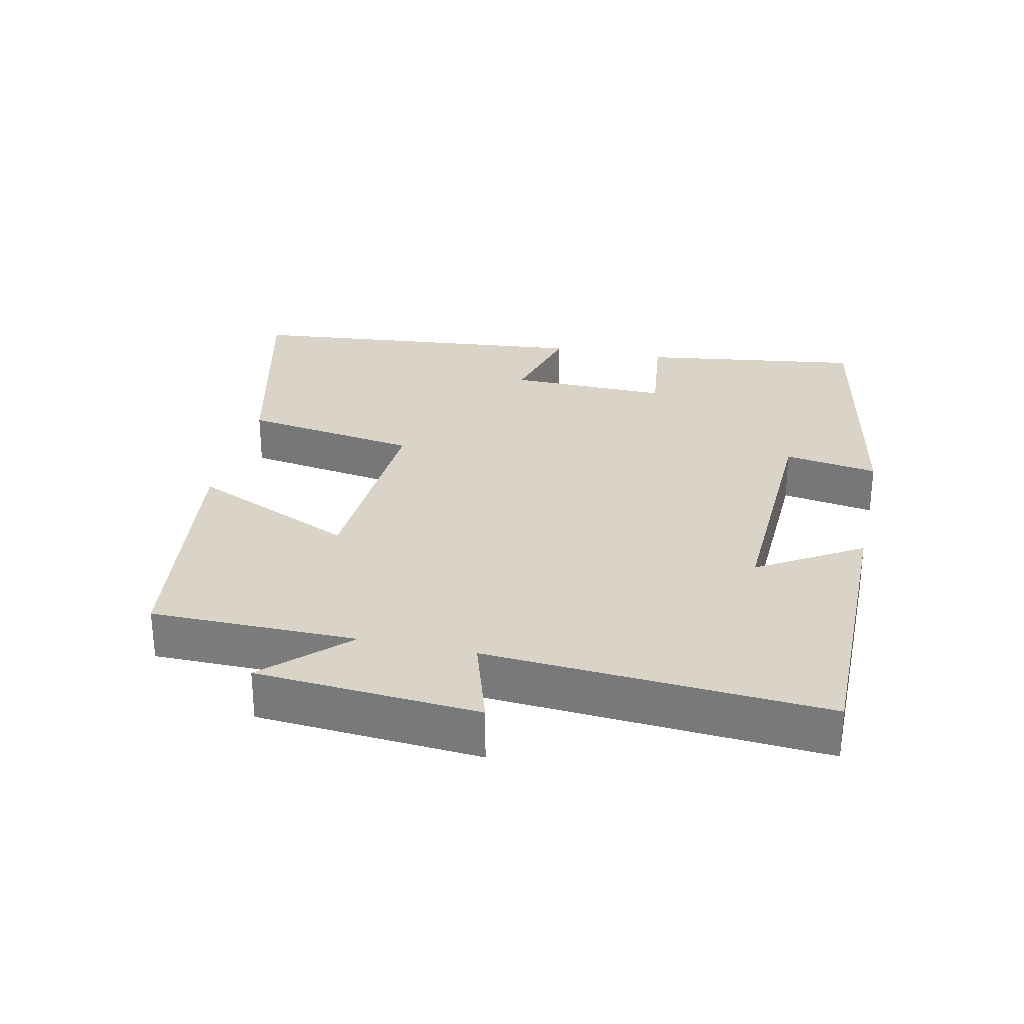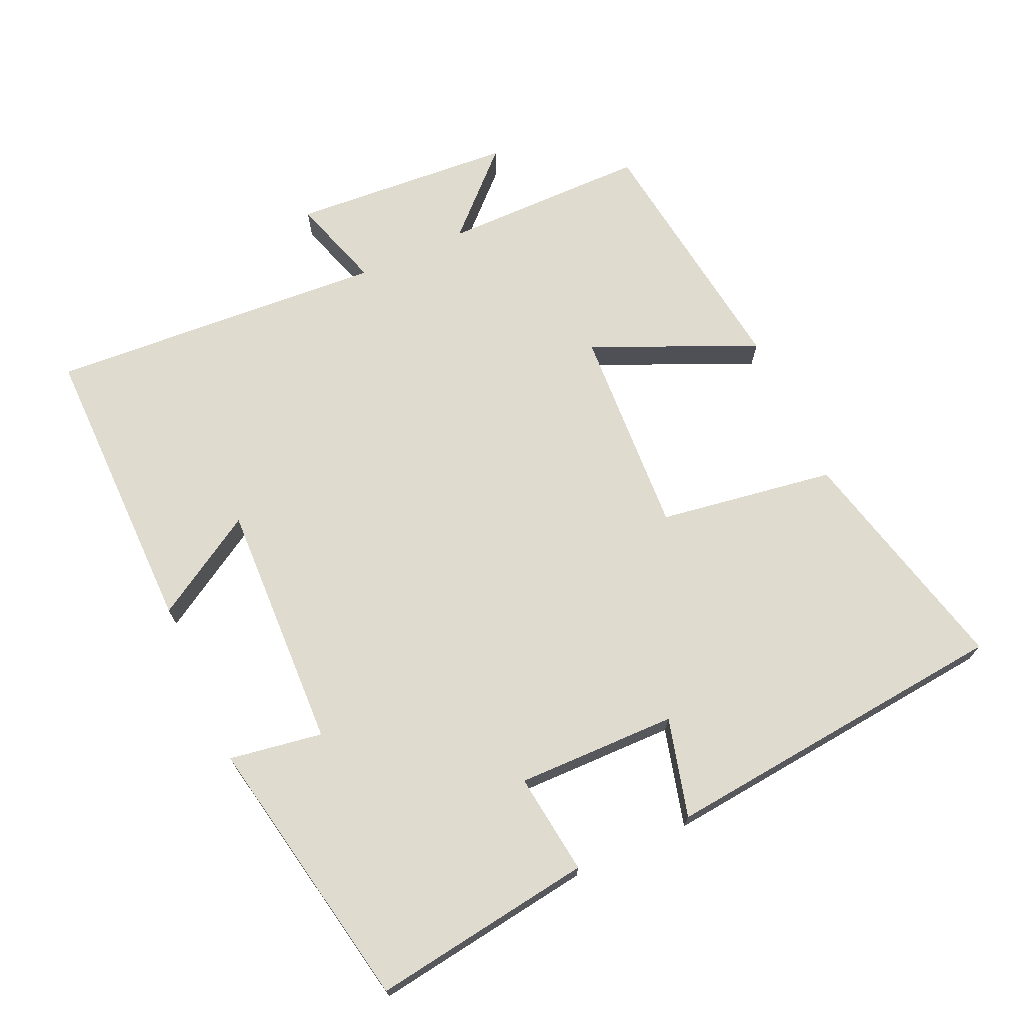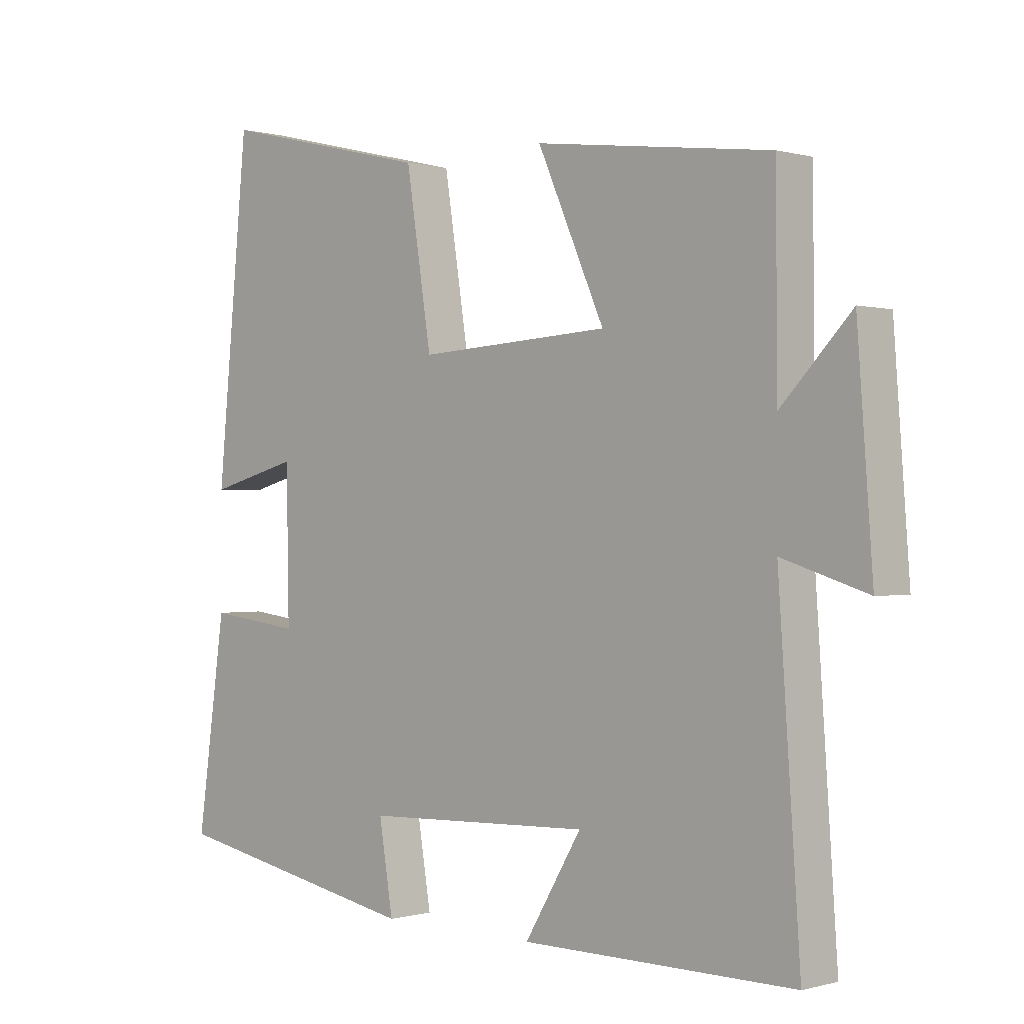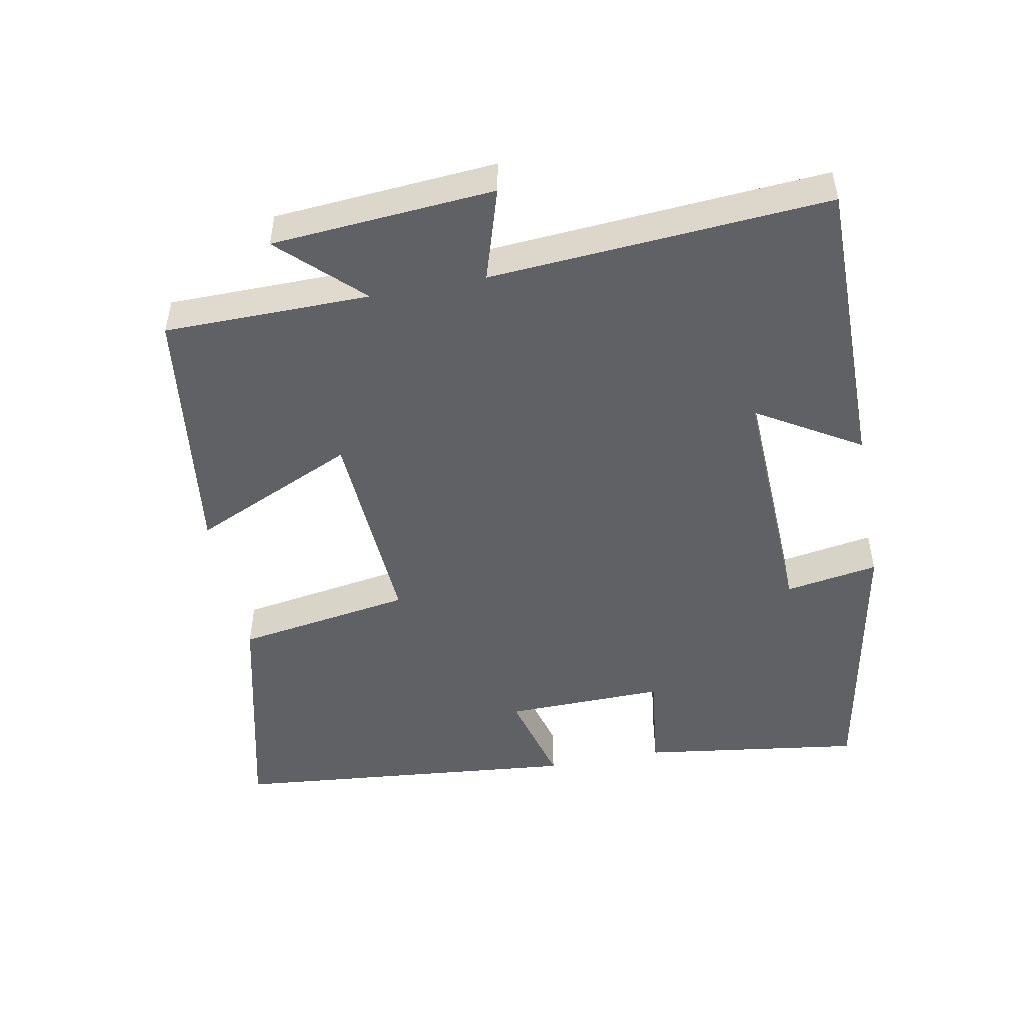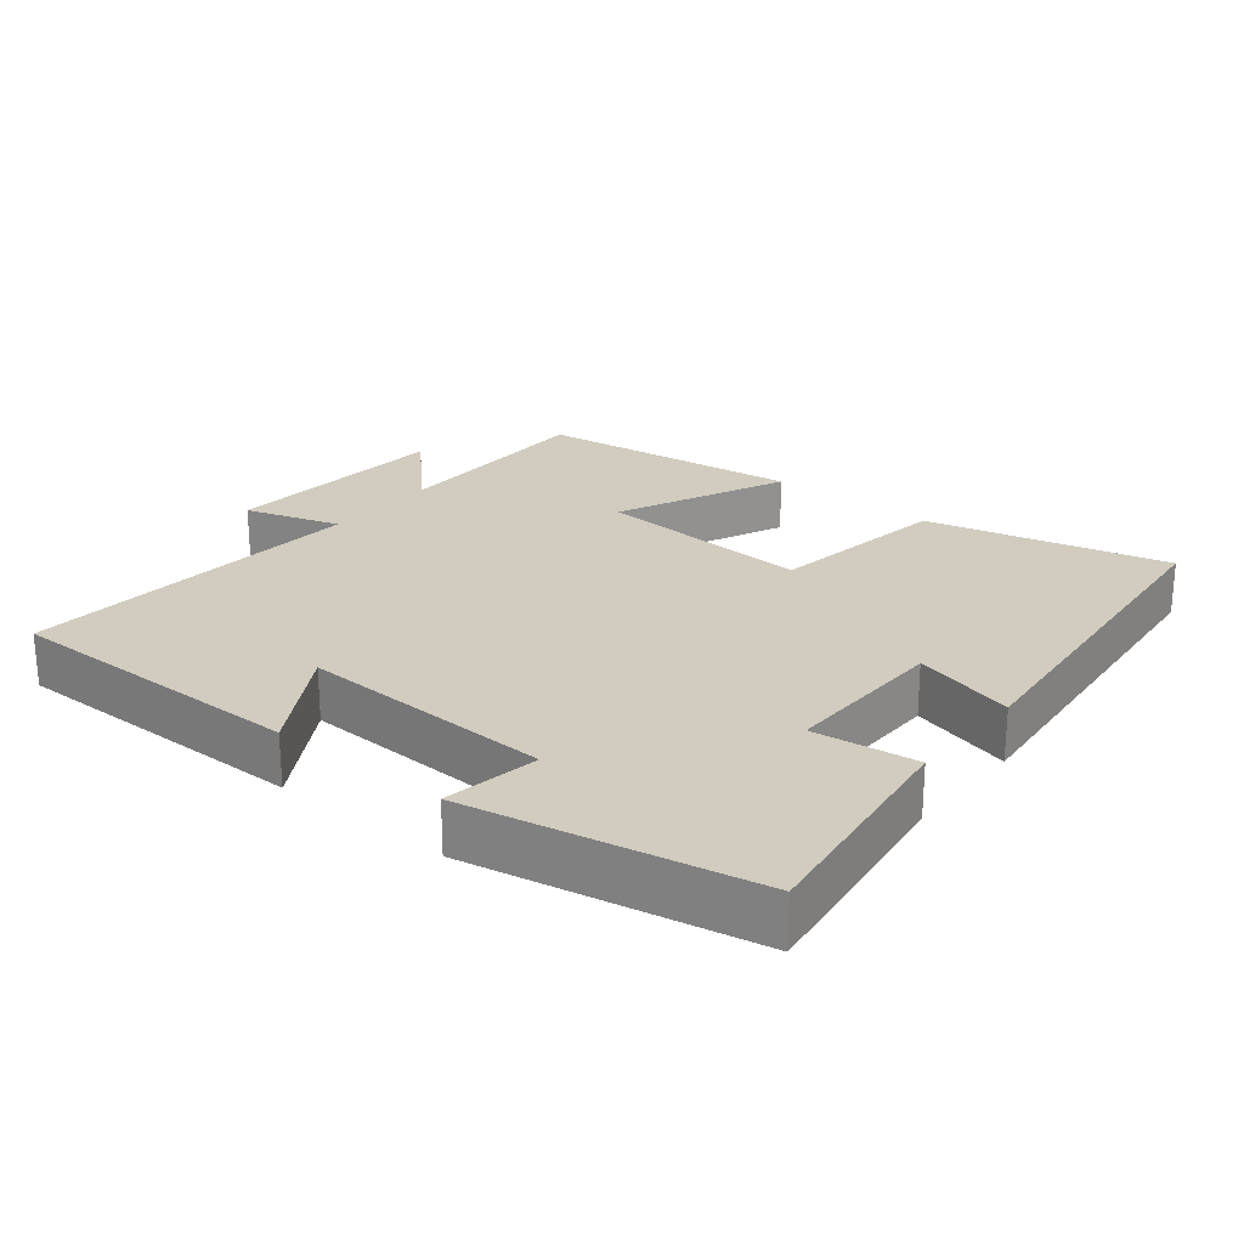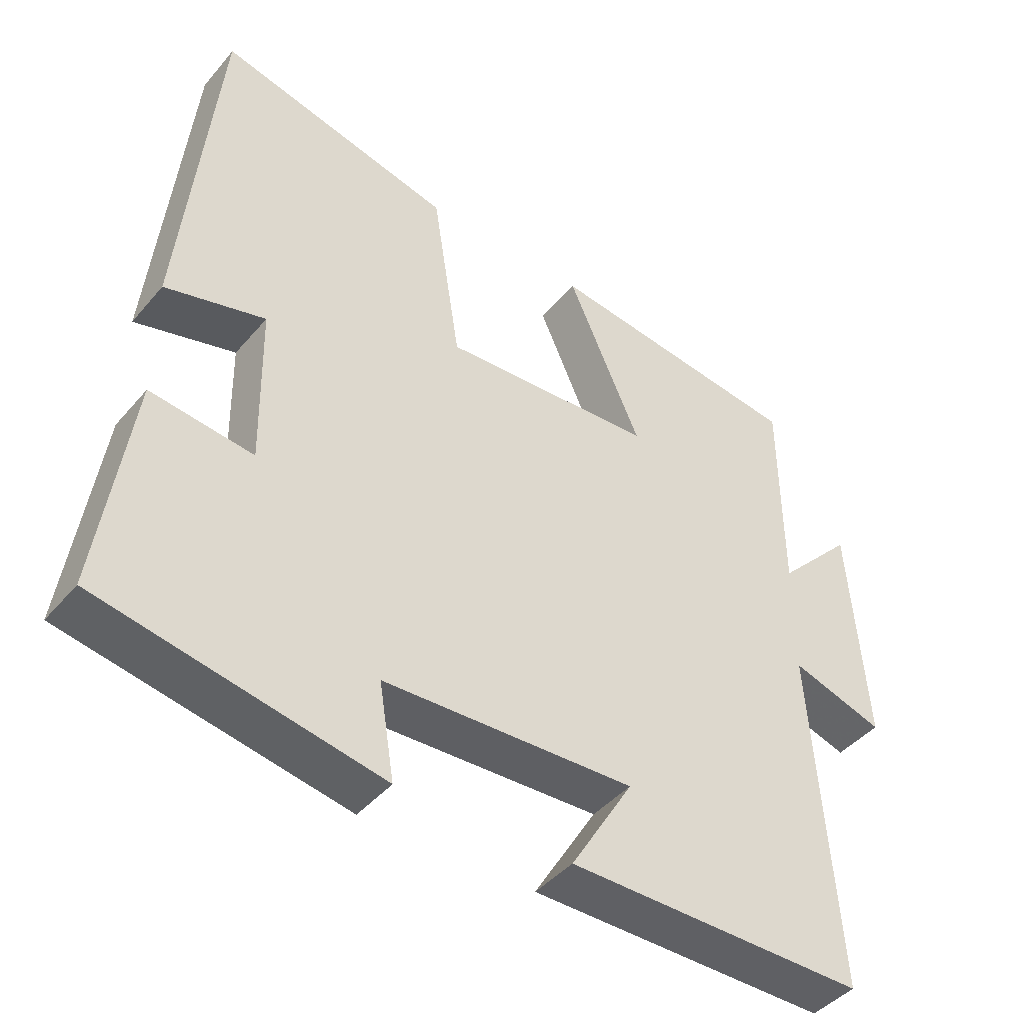
<metadata>
{"format":"obj","ext":"obj","renderer":"f3d","projection":"perspective","resolution":1024,"background":"white","views":[{"elev":28.8,"azim":102.3,"up":"+Y"},{"elev":70.5,"azim":-114.5,"up":"+Y"},{"elev":-0.1,"azim":44.1,"up":"+Z"},{"elev":-49.5,"azim":100.9,"up":"+Y"},{"elev":24.2,"azim":-141.0,"up":"+Y"},{"elev":-43.3,"azim":-36.9,"up":"+Z"}]}
</metadata>
<code>
v -0.545 0.07 -0.424
v -0.5 0.07 -0.104
v -0.353 0.07 -0.122
v -0.357 0.07 0.11
v -0.5 0.07 0.072
v -0.45 0.07 0.581
v -0.112 0.07 0.5
v -0.072 0.07 0.245
v 0.232 0.07 0.263
v 0.126 0.07 0.5
v 0.498 0.07 0.452
v 0.5 0.07 0.154
v 0.61 0.07 0.268
v 0.634 0.07 -0.054
v 0.5 0.07 -0.012
v 0.534 0.07 -0.502
v 0.104 0.07 -0.5
v 0.194 0.07 -0.351
v -0.166 0.07 -0.365
v -0.144 0.07 -0.5
v -0.545 0 -0.424
v -0.5 0 -0.104
v -0.353 0 -0.122
v -0.357 0 0.11
v -0.5 0 0.072
v -0.45 0 0.581
v -0.112 0 0.5
v -0.072 0 0.245
v 0.232 0 0.263
v 0.126 0 0.5
v 0.498 0 0.452
v 0.5 0 0.154
v 0.61 0 0.268
v 0.634 0 -0.054
v 0.5 0 -0.012
v 0.534 0 -0.502
v 0.104 0 -0.5
v 0.194 0 -0.351
v -0.166 0 -0.365
v -0.144 0 -0.5
f 19 20 1 2
f 18 19 2 3
f 15 16 17 18
f 15 18 3 4
f 12 13 14 15
f 12 15 4
f 9 10 11 12
f 8 9 12 4
f 6 7 8
f 4 5 6 8
f 22 21 40 39
f 23 22 39 38
f 38 37 36 35
f 24 23 38 35
f 35 34 33 32
f 24 35 32
f 32 31 30 29
f 24 32 29 28
f 28 27 26
f 28 26 25 24
f 1 21 22 2
f 2 22 23 3
f 3 23 24 4
f 4 24 25 5
f 5 25 26 6
f 6 26 27 7
f 7 27 28 8
f 8 28 29 9
f 9 29 30 10
f 10 30 31 11
f 11 31 32 12
f 12 32 33 13
f 13 33 34 14
f 14 34 35 15
f 15 35 36 16
f 16 36 37 17
f 17 37 38 18
f 18 38 39 19
f 19 39 40 20
f 20 40 21 1

</code>
